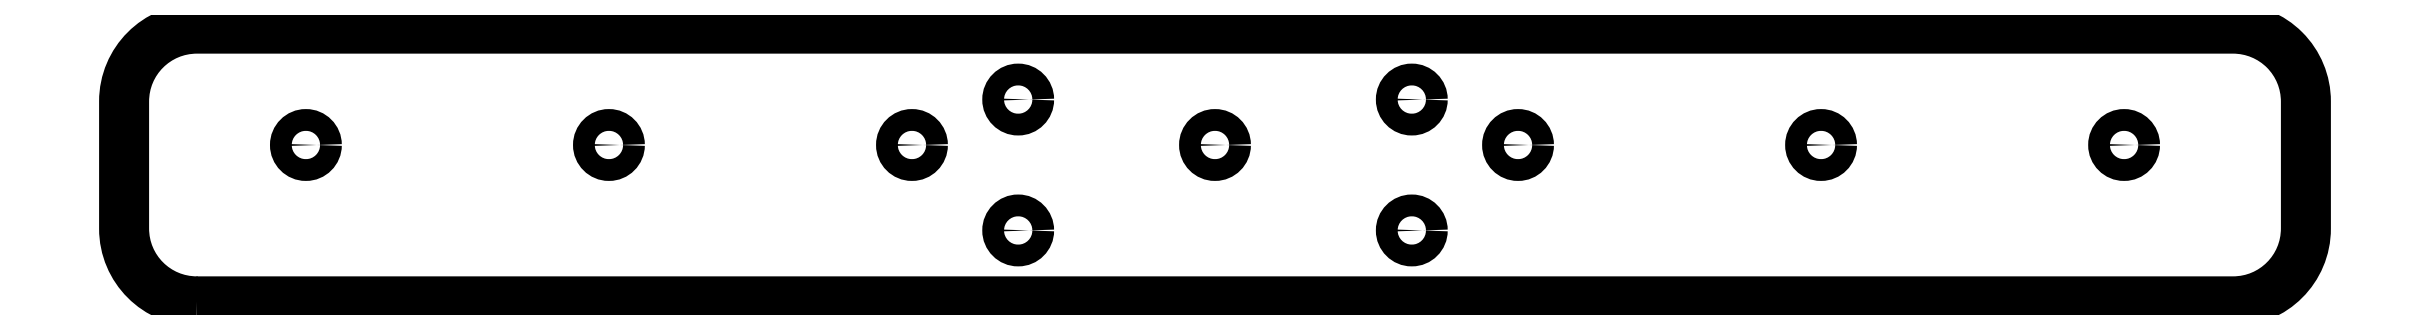
<metadata>
{"format":"dxf","ext":"dxf","renderer":"ezdxf+matplotlib","layout":"modelspace","background":"white","min_lineweight":24,"dpi":150}
</metadata>
<code>
0
SECTION
2
ENTITIES
0
CIRCLE
8
0
10
-41.67
20
-46.25
30
0
40
1.5
0
CIRCLE
8
0
10
125
20
-46.25
30
0
40
1.5
0
CIRCLE
8
0
10
0
20
-46.25
30
0
40
1.5
0
CIRCLE
8
0
10
-83.33
20
-46.25
30
0
40
1.5
0
CIRCLE
8
0
10
83.33
20
-46.25
30
0
40
1.5
0
CIRCLE
8
0
10
41.67
20
-46.25
30
0
40
1.5
0
CIRCLE
8
0
10
-125
20
-46.25
30
0
40
1.5
0
LWPOLYLINE
8
0
90
8
70
1
43
0
10
-140
20
-67.75
42
-0.4142
10
-150
20
-57.75
10
-150
20
-40.25
42
-0.4142
10
-140
20
-30.25
10
140
20
-30.25
42
-0.4142
10
150
20
-40.25
10
150
20
-57.75
42
-0.4142
10
140
20
-67.75
0
CIRCLE
8
0
10
27.06
20
-58
30
0
40
1.5
0
CIRCLE
8
0
10
-27.06
20
-58
30
0
40
1.5
0
CIRCLE
8
0
10
-27.06
20
-40
30
0
40
1.5
0
CIRCLE
8
0
10
27.06
20
-40
30
0
40
1.5
0
ENDSEC
0
EOF

</code>
